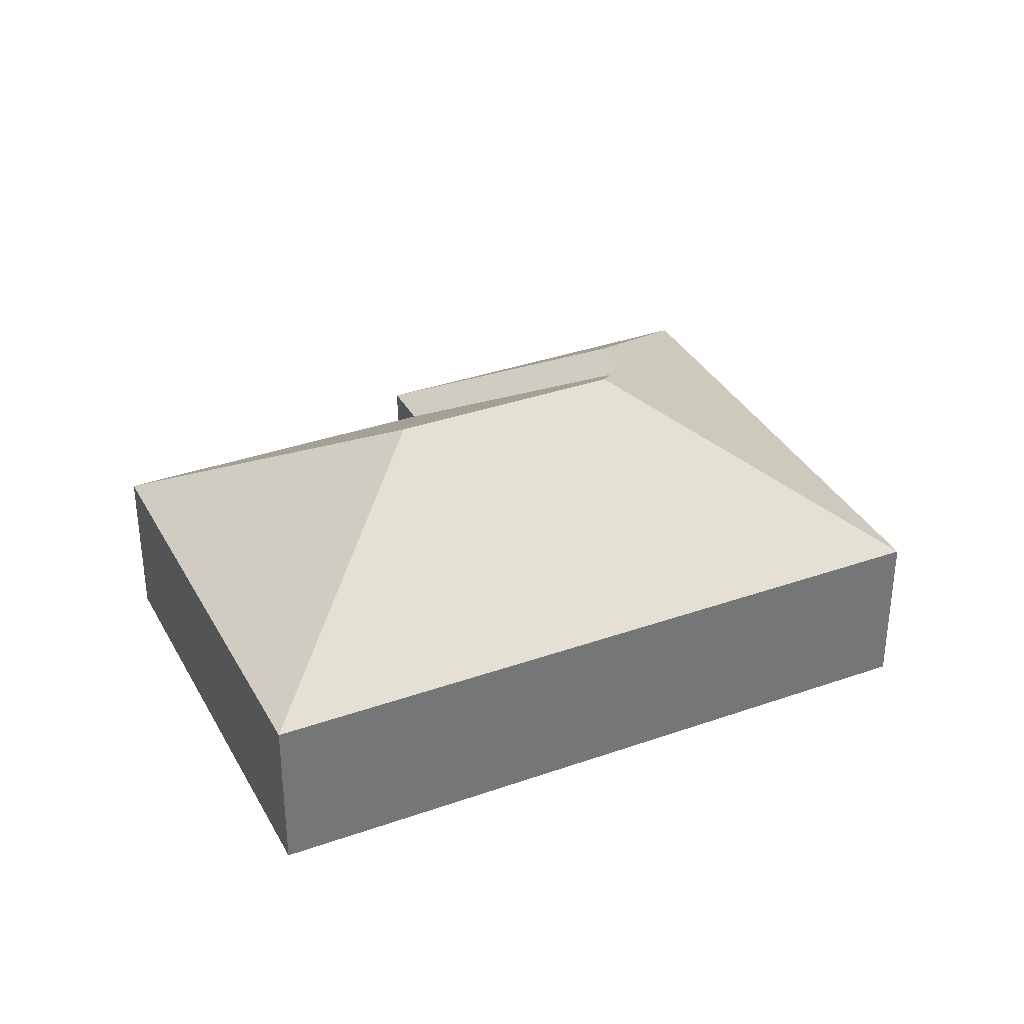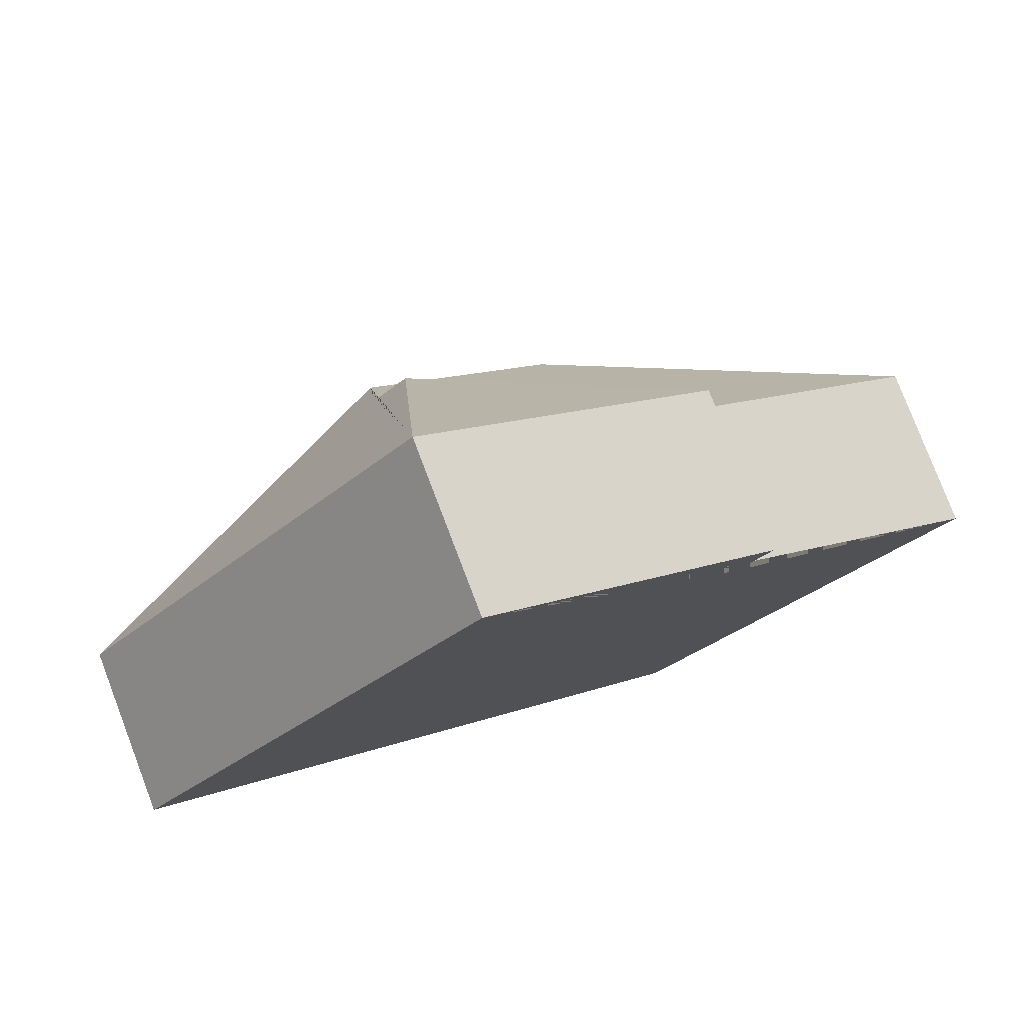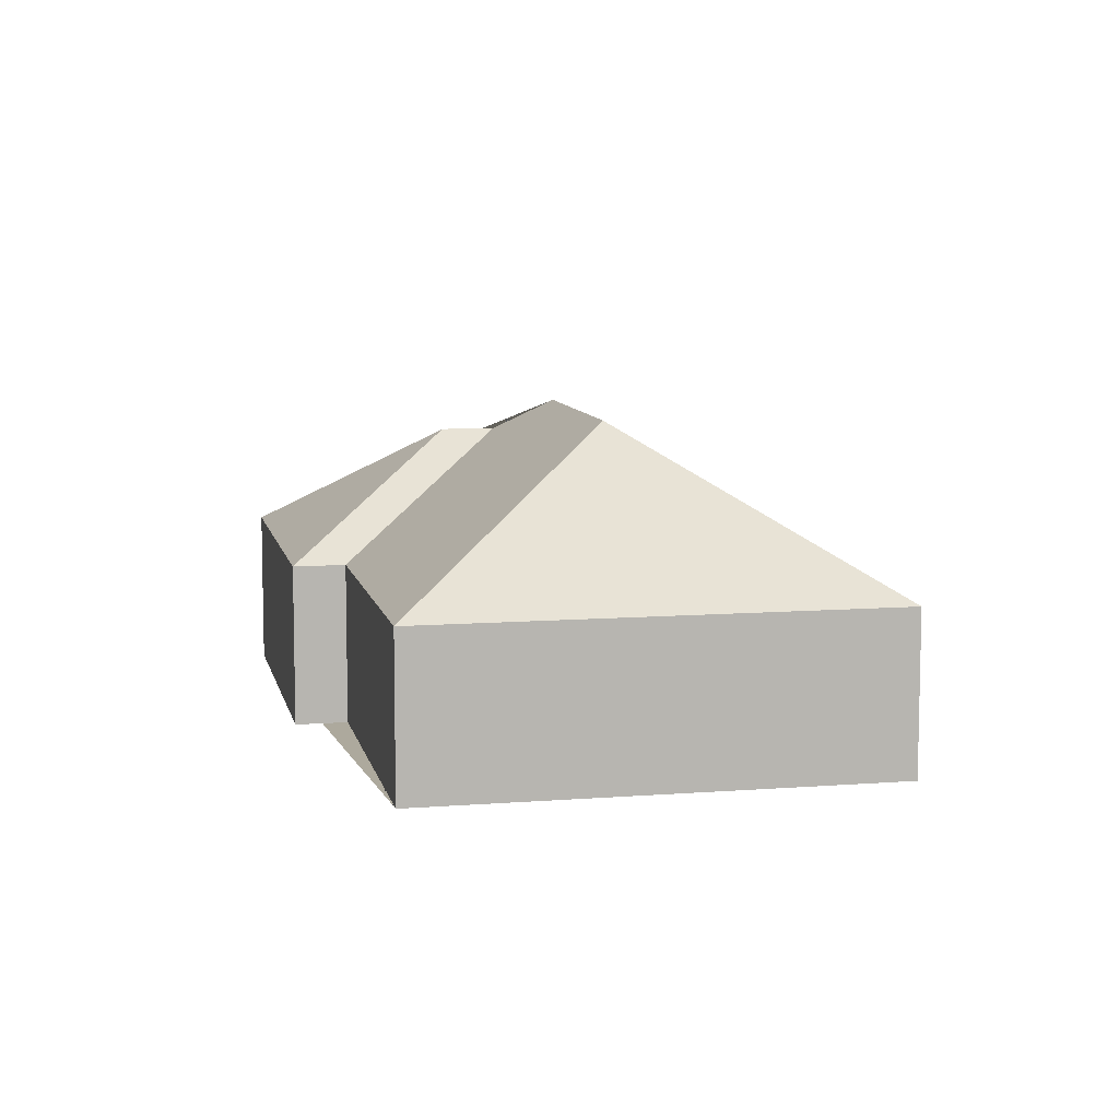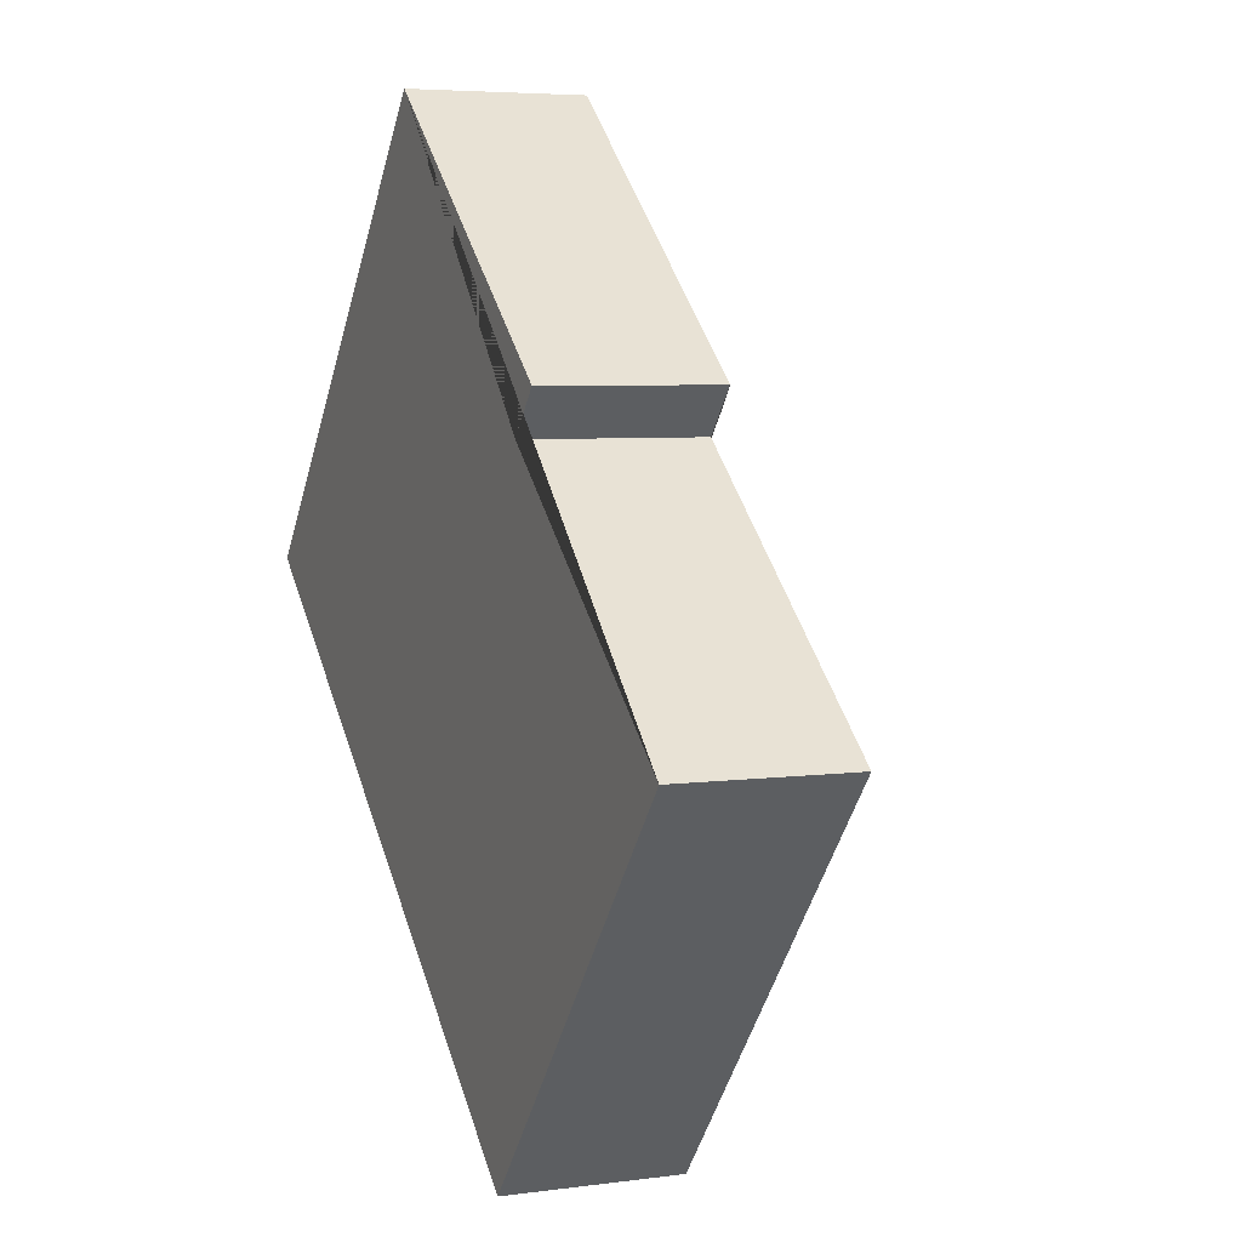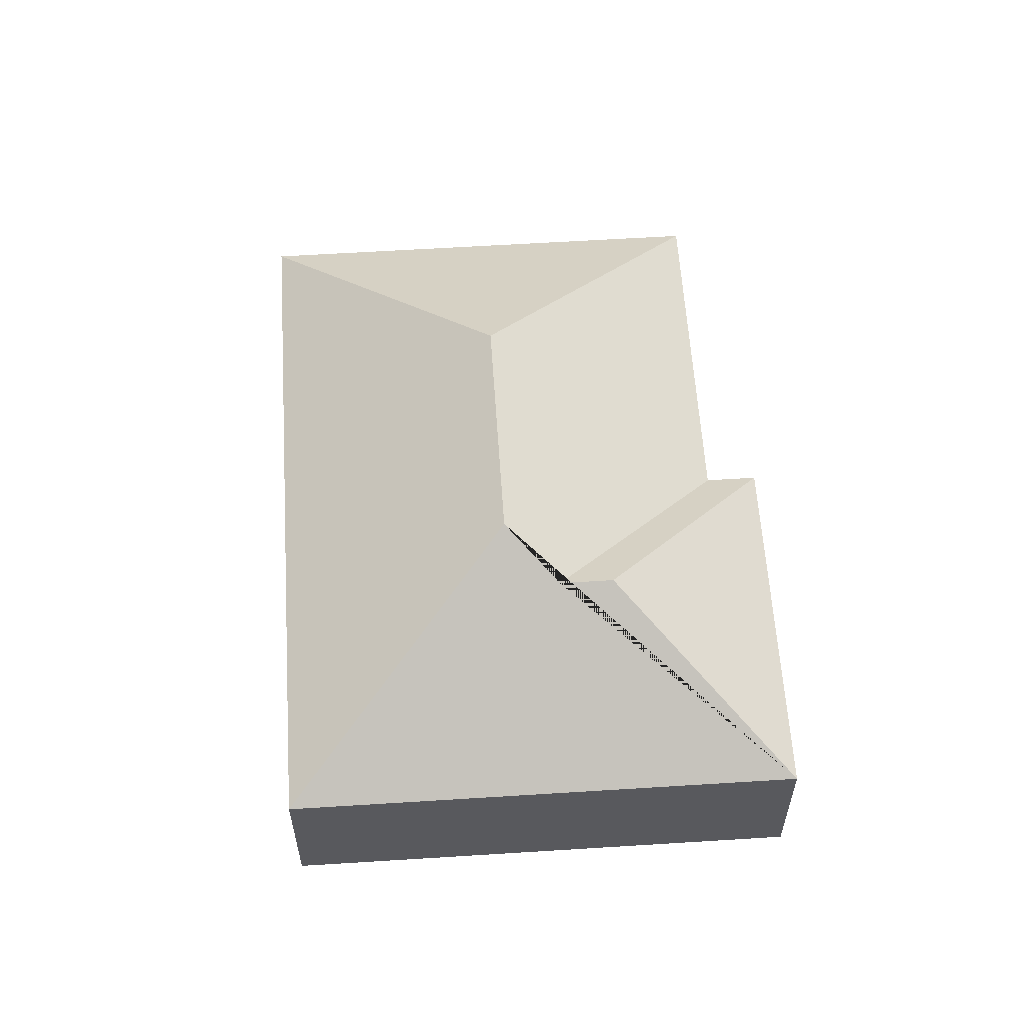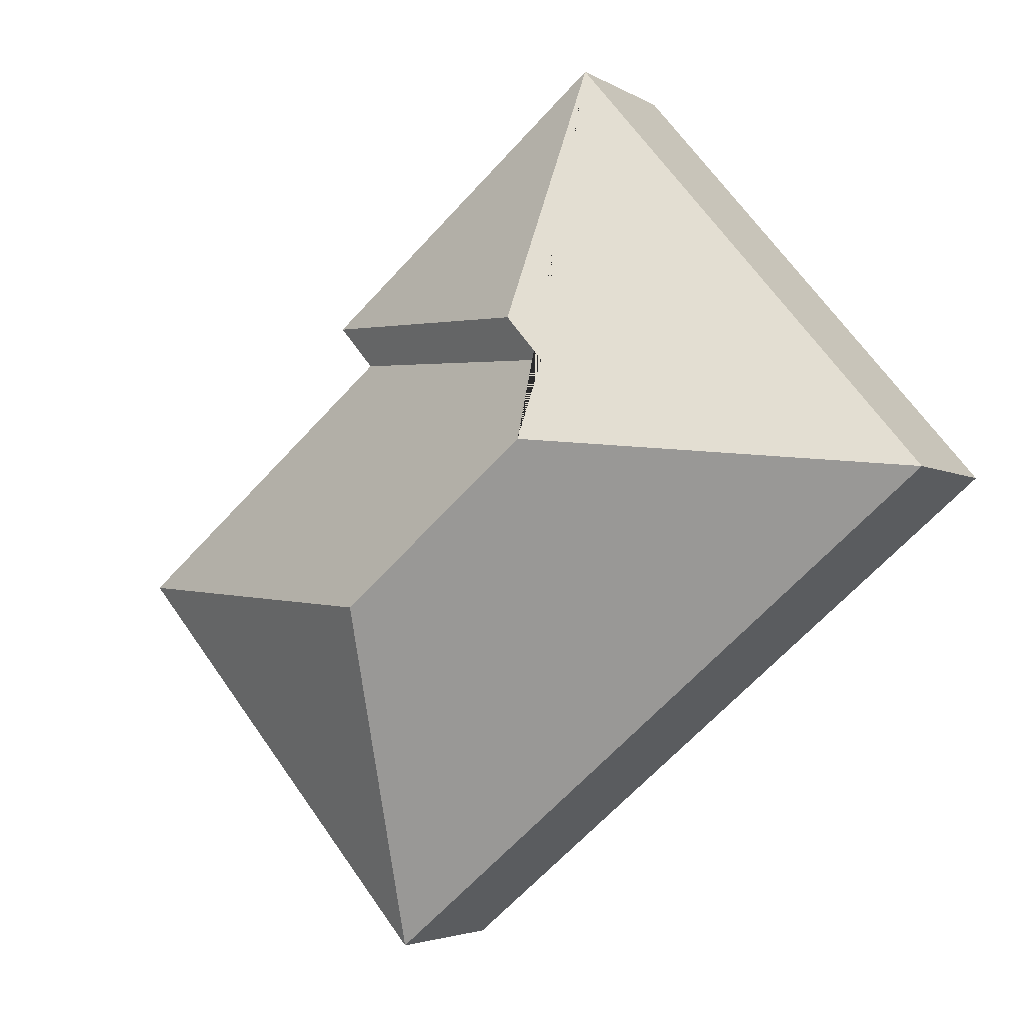
<metadata>
{"format":"obj","ext":"obj","renderer":"f3d","projection":"perspective","resolution":1024,"background":"white","views":[{"elev":34.9,"azim":-165.0,"up":"+Y"},{"elev":78.5,"azim":-20.9,"up":"+Z"},{"elev":8.8,"azim":118.3,"up":"+Y"},{"elev":5.2,"azim":66.8,"up":"+Z"},{"elev":59.6,"azim":-53.5,"up":"+Y"},{"elev":-3.7,"azim":-151.7,"up":"+Z"}]}
</metadata>
<code>
o BK39_500_017025_0005
v 179.4 75 -20.05
v 19.72 75 -209
v 174.2 129 -160.2
v 191 129 -140.3
v 177.4 145 -196.1
v 310.9 75 -131.2
v 295 75 -150
v 262.2 145 -267.8
v 418.6 75 -254.5
v 274.8 75 -424.6
v 179.4 0 -20.05
v 19.72 0 -209
v 274.8 0 -424.6
v 418.6 0 -254.5
v 295 0 -150
v 310.9 0 -131.2
f 5 8 10 2
f 8 9 10
f 5 3 7 9 8
f 3 4 6 7
f 4 1 6
f 1 2 5 3 4
f 11 12 13 14 15 16
f 1 11 12 2
f 2 12 13 10
f 10 13 14 9
f 9 14 15 7
f 7 15 16 6
f 6 16 11 1

</code>
